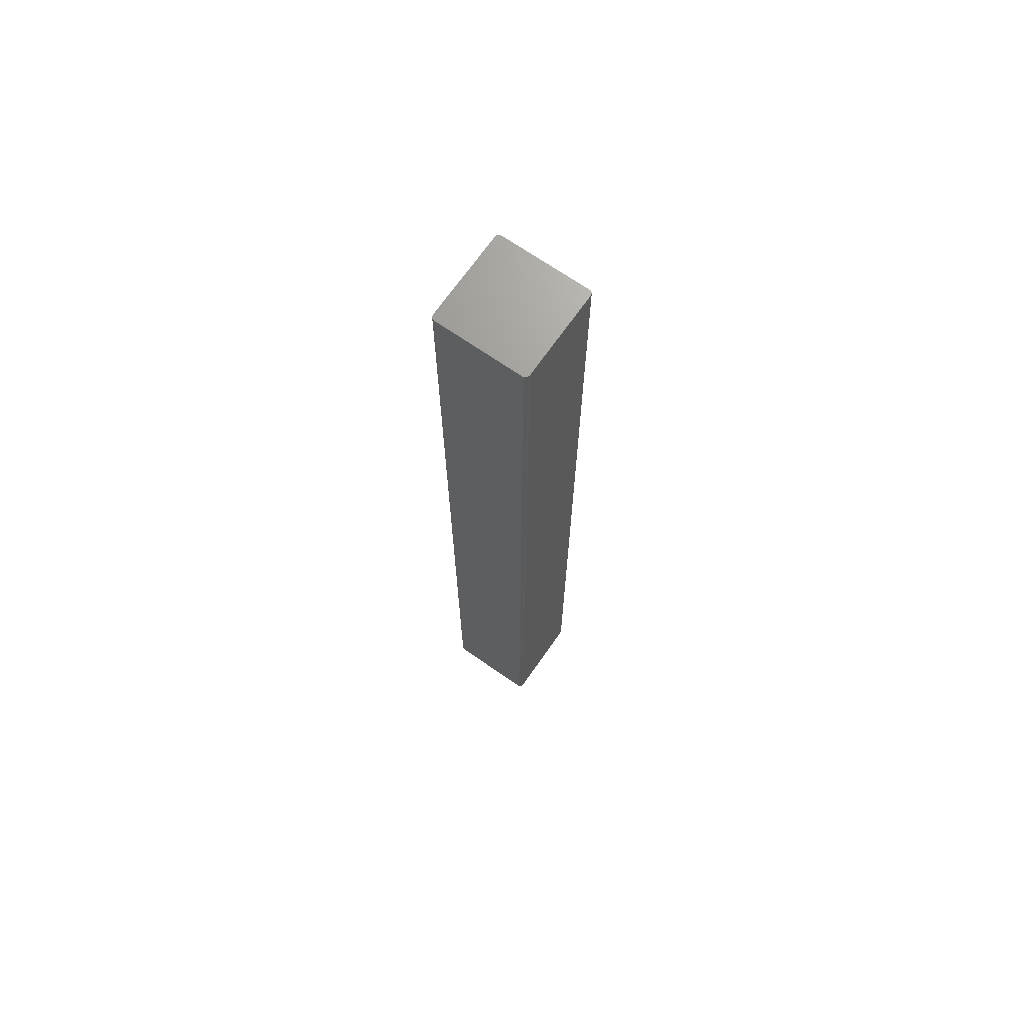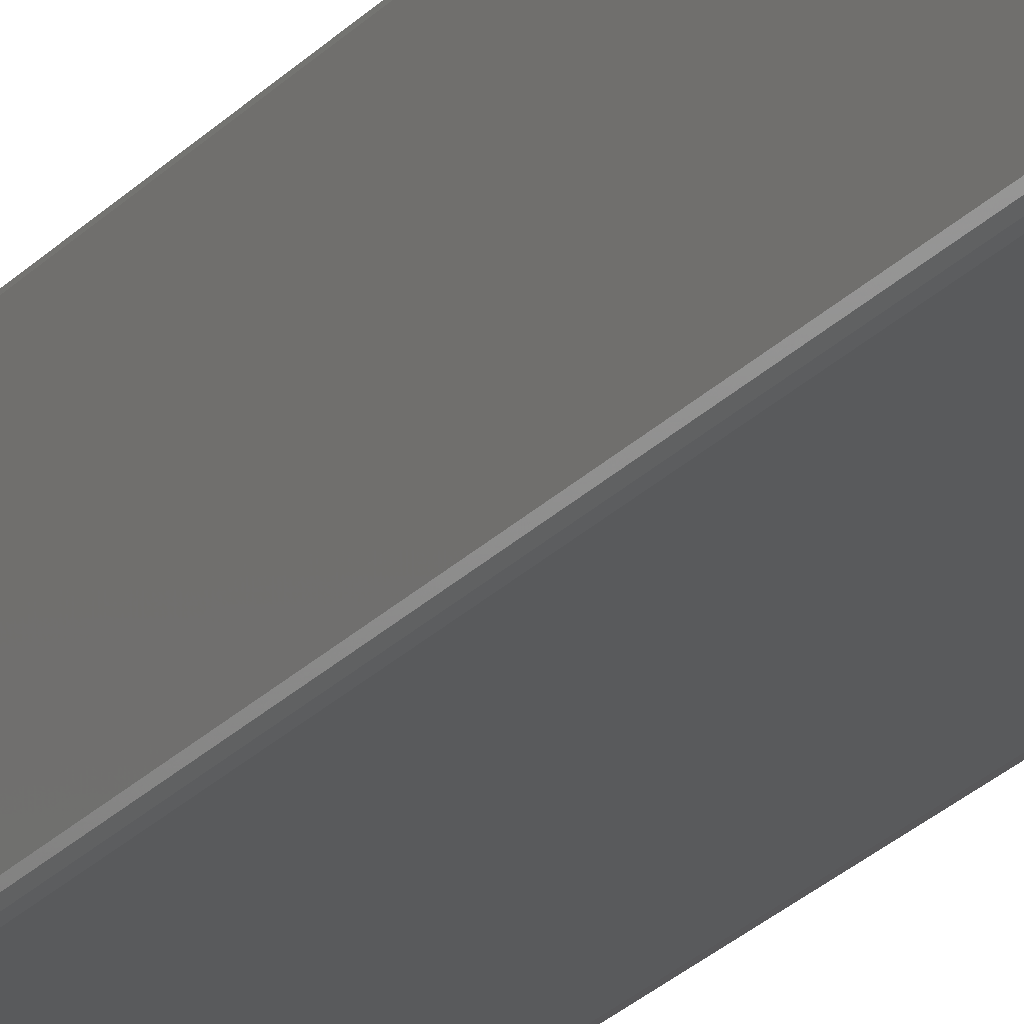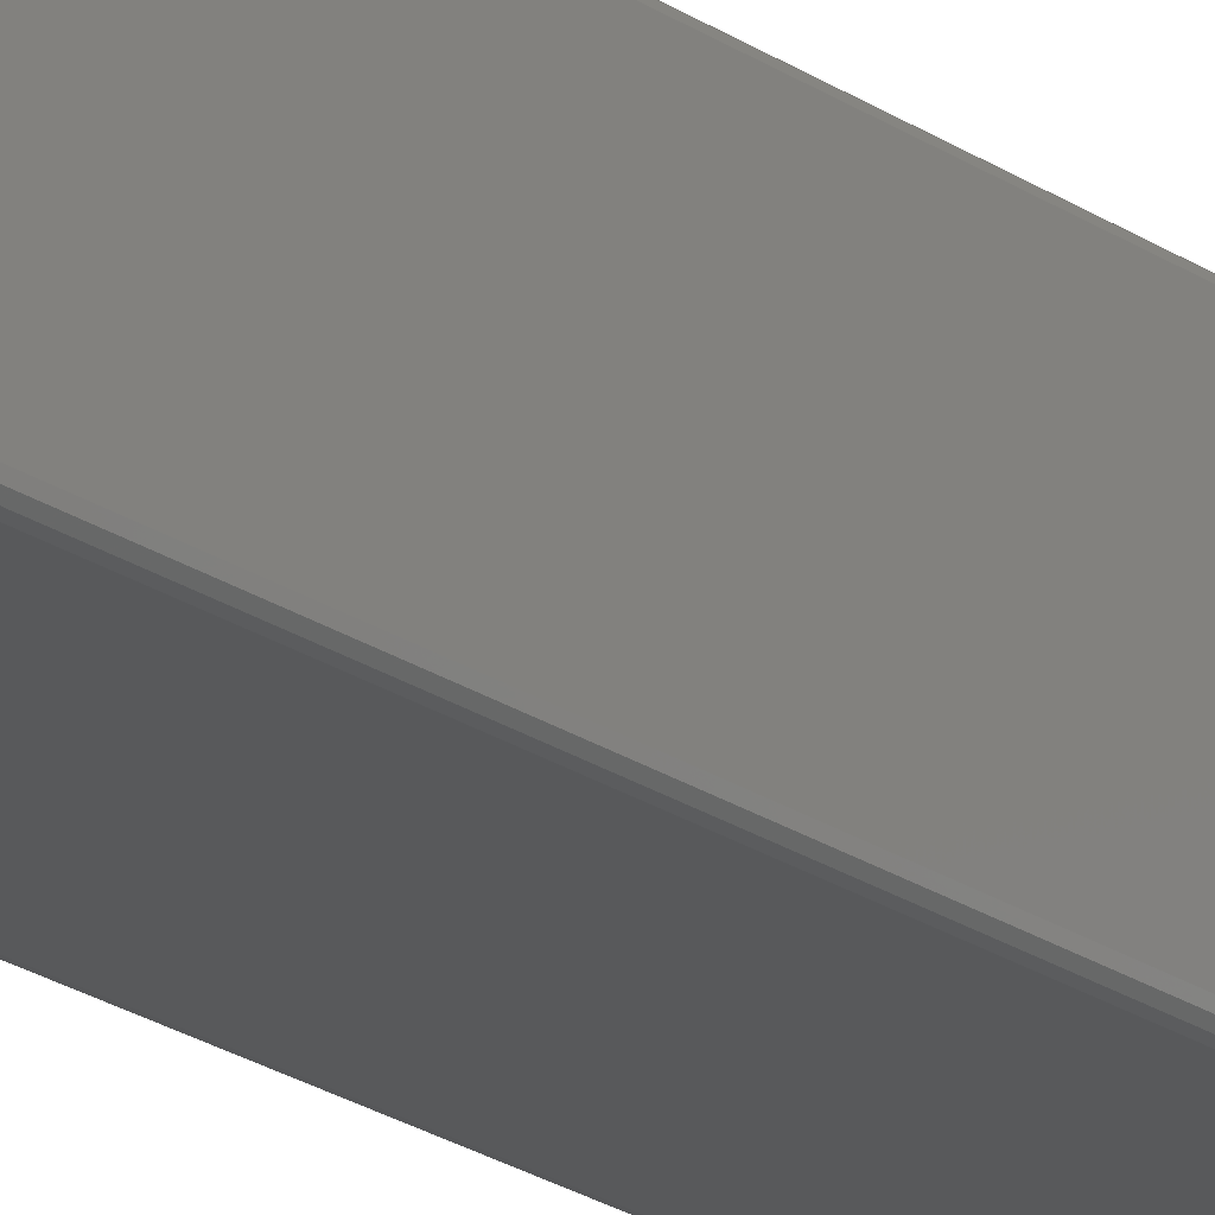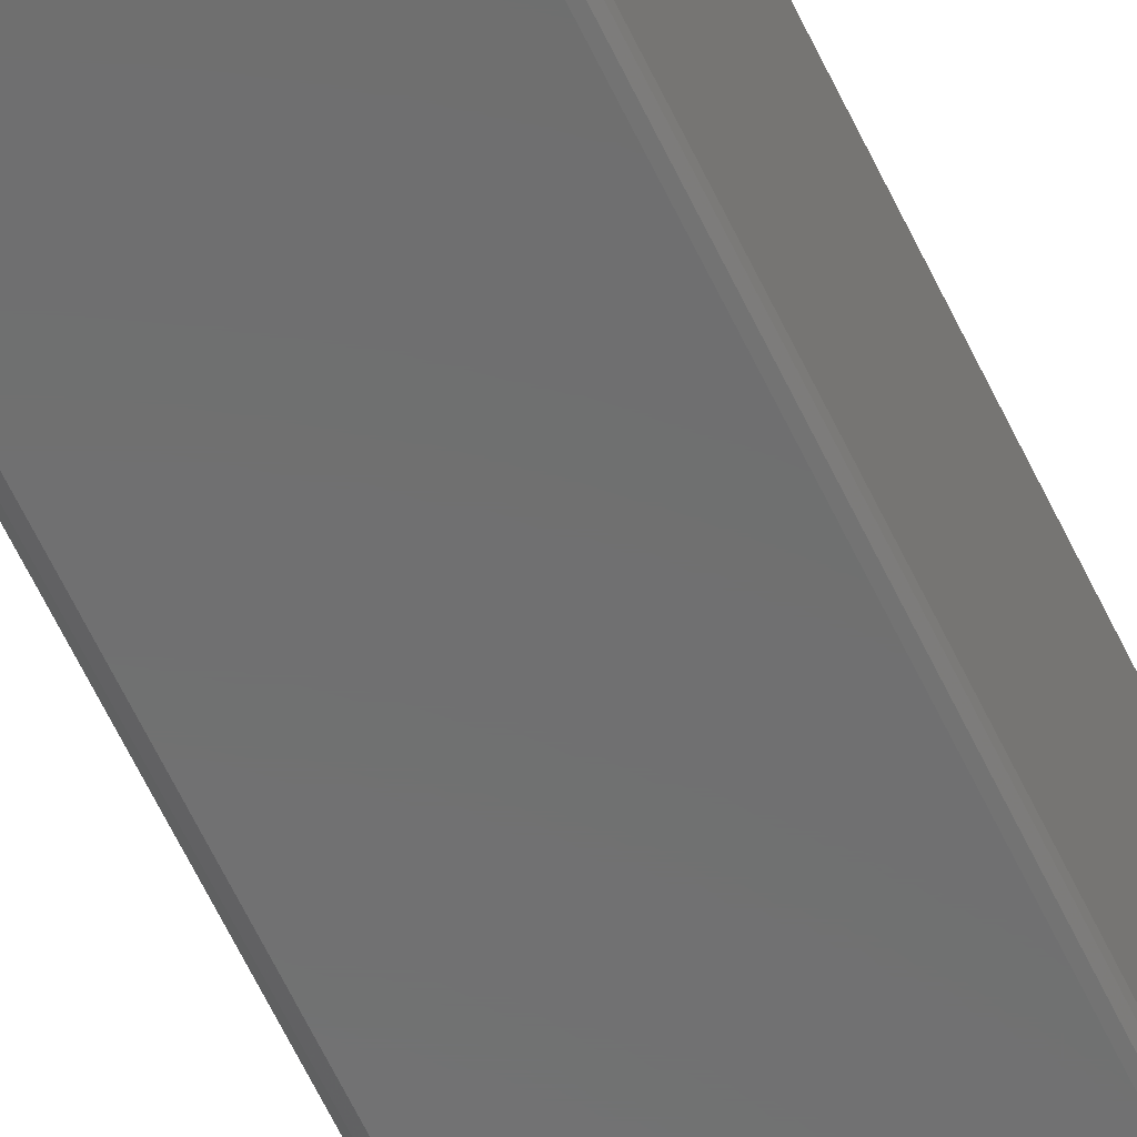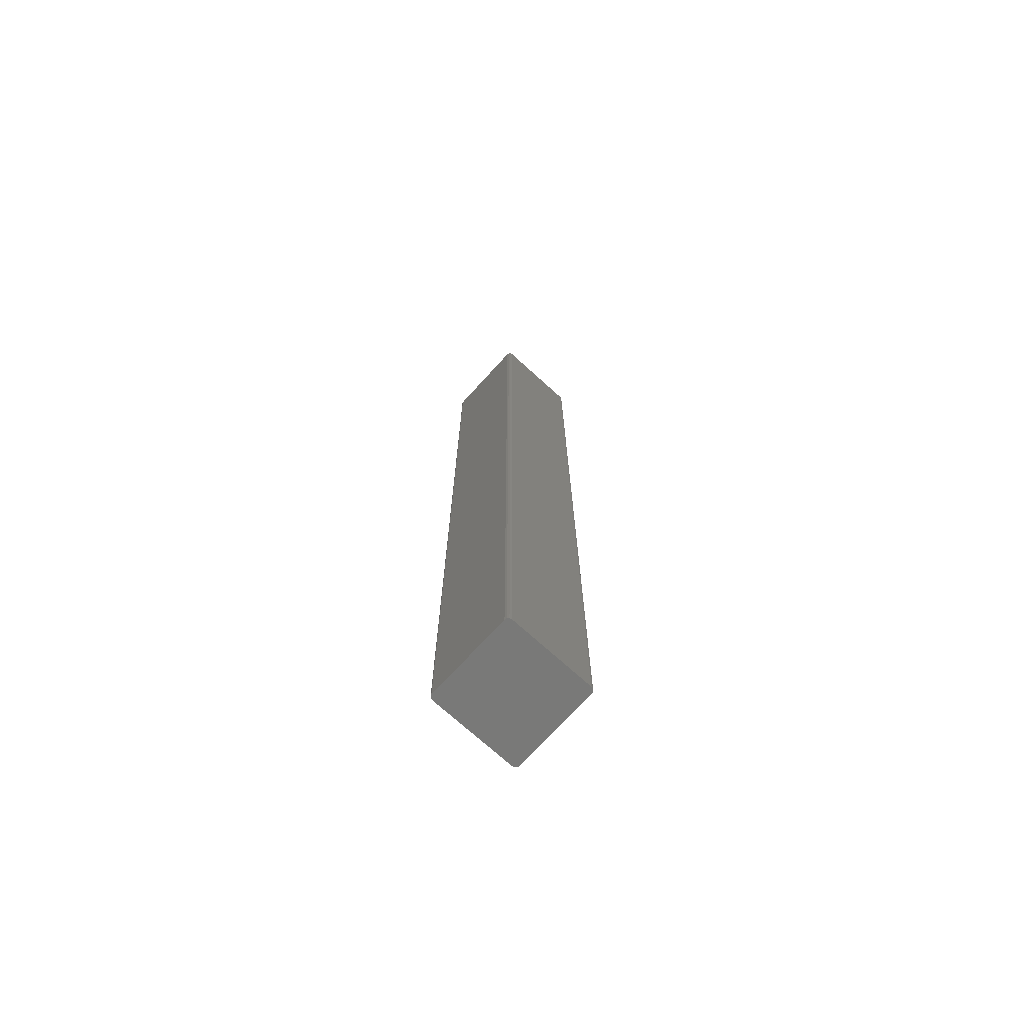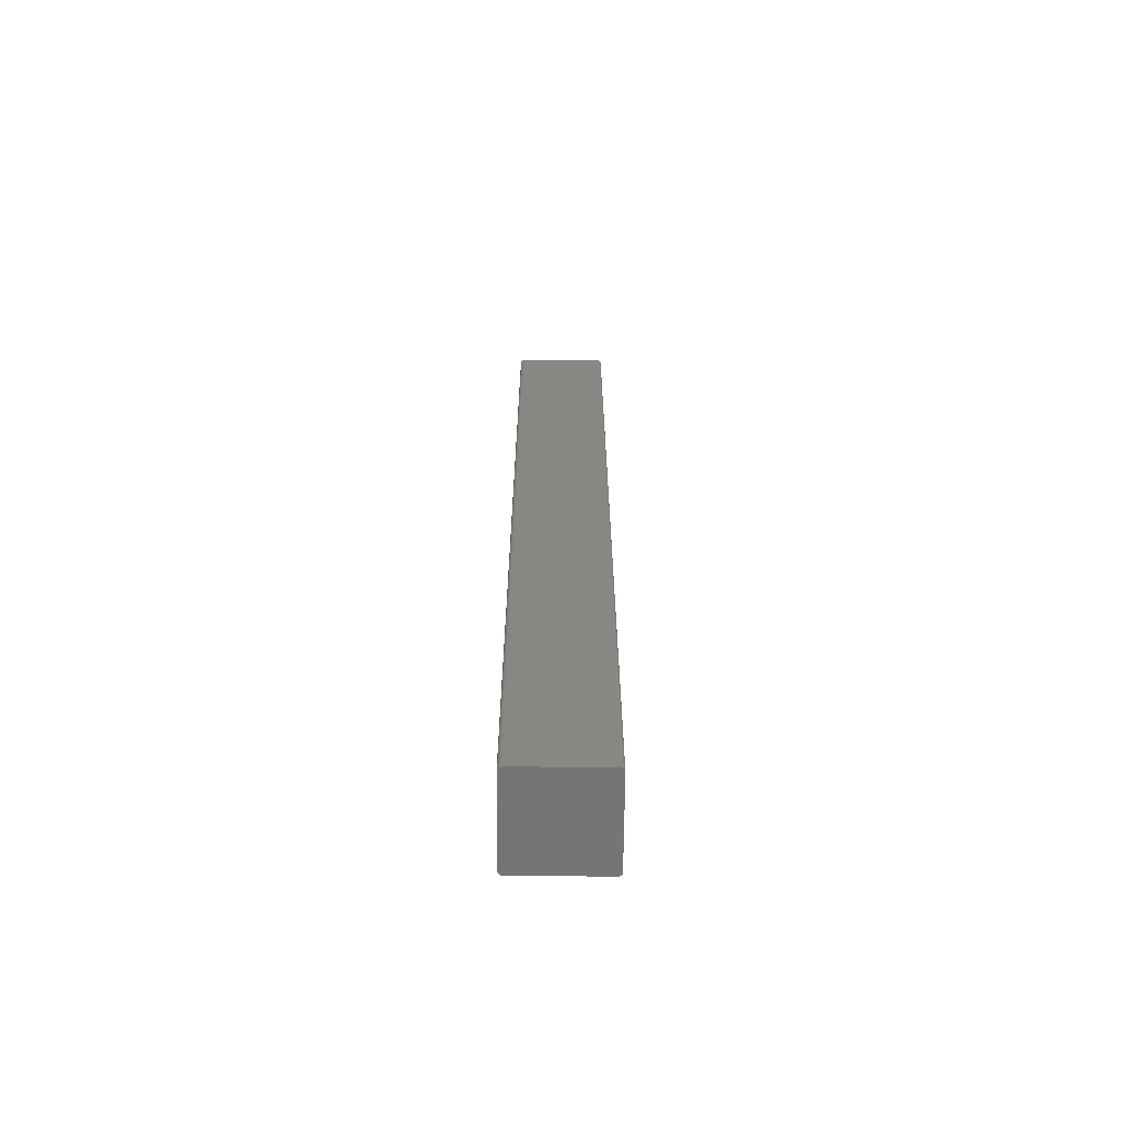
<metadata>
{"format":"stl","ext":"stl","renderer":"f3d","projection":"perspective","resolution":1024,"background":"white","views":[{"elev":69.4,"azim":-145.1,"up":"+Y"},{"elev":-24.1,"azim":-30.8,"up":"+Z"},{"elev":-21.2,"azim":39.0,"up":"+Z"},{"elev":-59.3,"azim":-155.3,"up":"+Z"},{"elev":-72.1,"azim":137.7,"up":"+Y"},{"elev":-65.8,"azim":-90.5,"up":"+Y"}]}
</metadata>
<code>
# stl→obj: 34 verts, 64 faces
v 0.03413 1.541e-19 0.03413
v -0.003279 -9.313e-10 0.03413
v 0.03413 -0.75 0.03413
v -0.003279 -0.75 0.03413
v -0.03698 -2.806e-19 -0.03906
v -0.03742 -2.054e-19 -0.03742
v 0.03742 2.054e-19 -0.03742
v 0.03742 9.193e-18 0.03166
v -0.03742 -1.541e-19 0.03166
v -0.03683 -3.072e-20 0.03305
v -0.03562 1.009e-19 0.03395
v -0.03413 4.879e-18 0.03413
v 0.03562 2.361e-19 0.03395
v 0.03683 2.549e-19 0.03305
v 0.03698 7.519e-20 -0.03906
v 0.03577 -7.519e-20 -0.04027
v 0.03413 4.468e-18 -0.04071
v -0.03413 -2.054e-19 -0.04071
v -0.03577 -2.806e-19 -0.04027
v 0.03742 -0.75 -0.03742
v -0.03742 -0.75 -0.03742
v -0.03698 -0.75 -0.03906
v 0.03742 -0.75 0.03166
v 0.03683 -0.75 0.03305
v 0.03562 -0.75 0.03395
v -0.03413 -0.75 0.03413
v -0.03562 -0.75 0.03395
v -0.03683 -0.75 0.03305
v -0.03742 -0.75 0.03166
v 0.03698 -0.75 -0.03906
v -0.03577 -0.75 -0.04027
v -0.03413 -0.75 -0.04071
v 0.03413 -0.75 -0.04071
v 0.03577 -0.75 -0.04027
f 1 2 3
f 3 2 4
f 5 6 7
f 8 7 6
f 8 6 9
f 8 9 10
f 8 10 11
f 8 11 12
f 8 12 2
f 8 2 1
f 8 1 13
f 8 13 14
f 15 16 17
f 15 17 18
f 15 18 19
f 15 19 5
f 15 5 7
f 20 21 22
f 23 24 25
f 23 25 3
f 23 3 4
f 23 4 26
f 23 26 27
f 23 27 28
f 23 28 29
f 23 29 21
f 23 21 20
f 30 20 22
f 30 22 31
f 30 31 32
f 30 32 33
f 30 33 34
f 9 29 10
f 10 29 28
f 10 28 11
f 11 28 27
f 11 27 12
f 12 27 26
f 2 12 4
f 4 12 26
f 9 6 29
f 29 6 21
f 1 3 13
f 13 3 25
f 13 25 14
f 14 25 24
f 14 24 8
f 8 24 23
f 7 8 20
f 20 8 23
f 7 20 15
f 15 20 30
f 15 30 16
f 16 30 34
f 16 34 17
f 17 34 33
f 18 17 32
f 32 17 33
f 18 32 19
f 19 32 31
f 19 31 5
f 5 31 22
f 5 22 6
f 6 22 21

</code>
